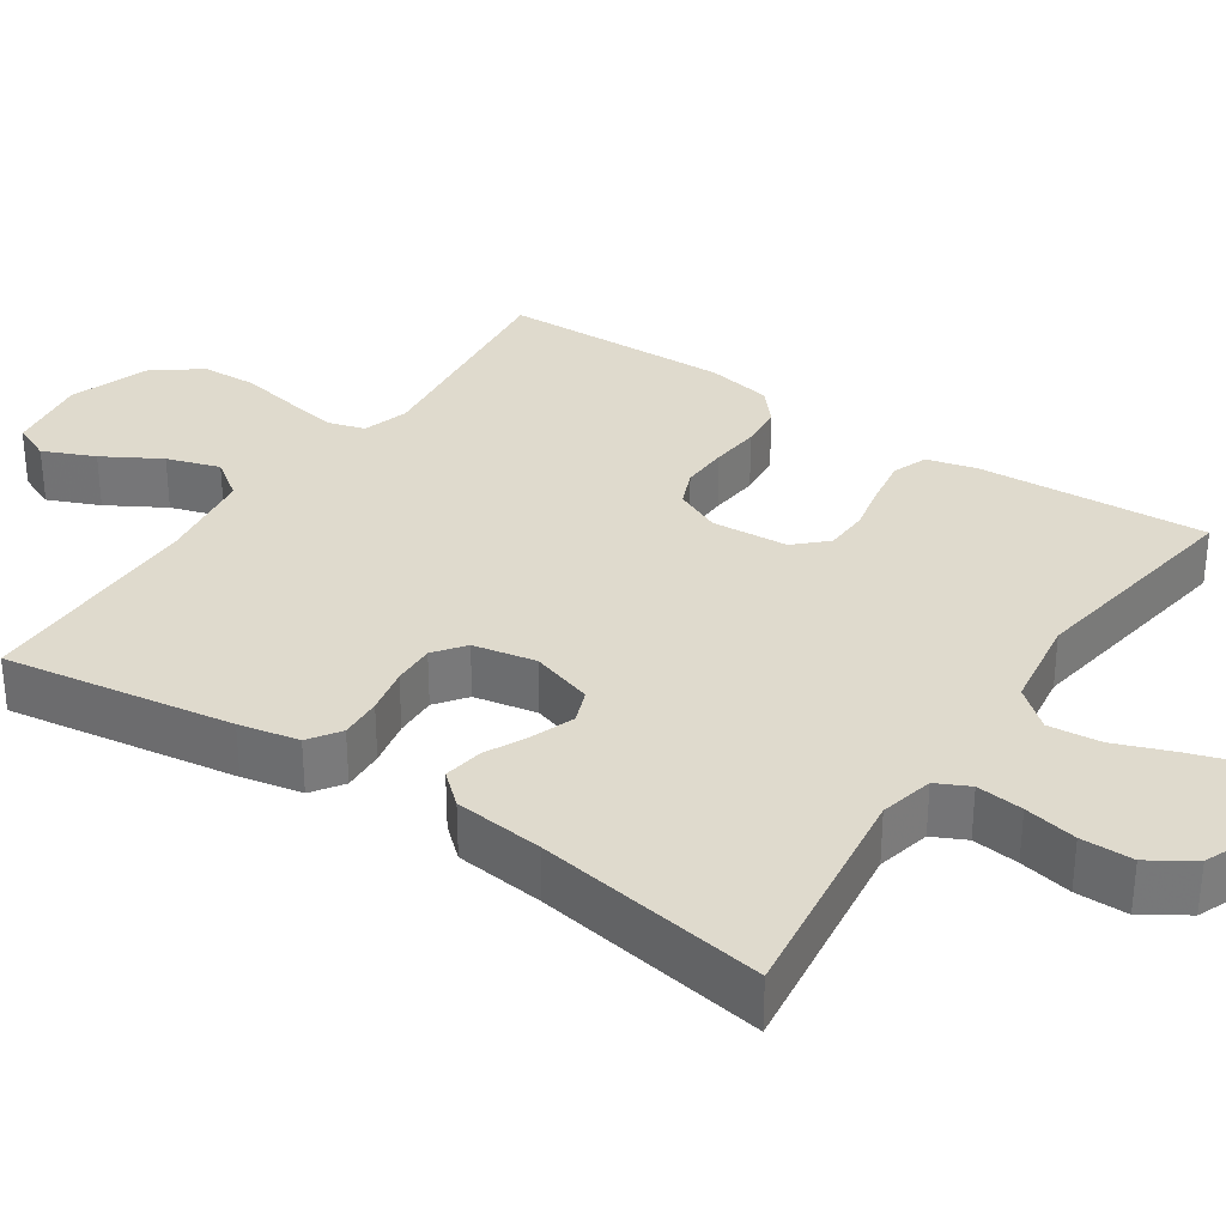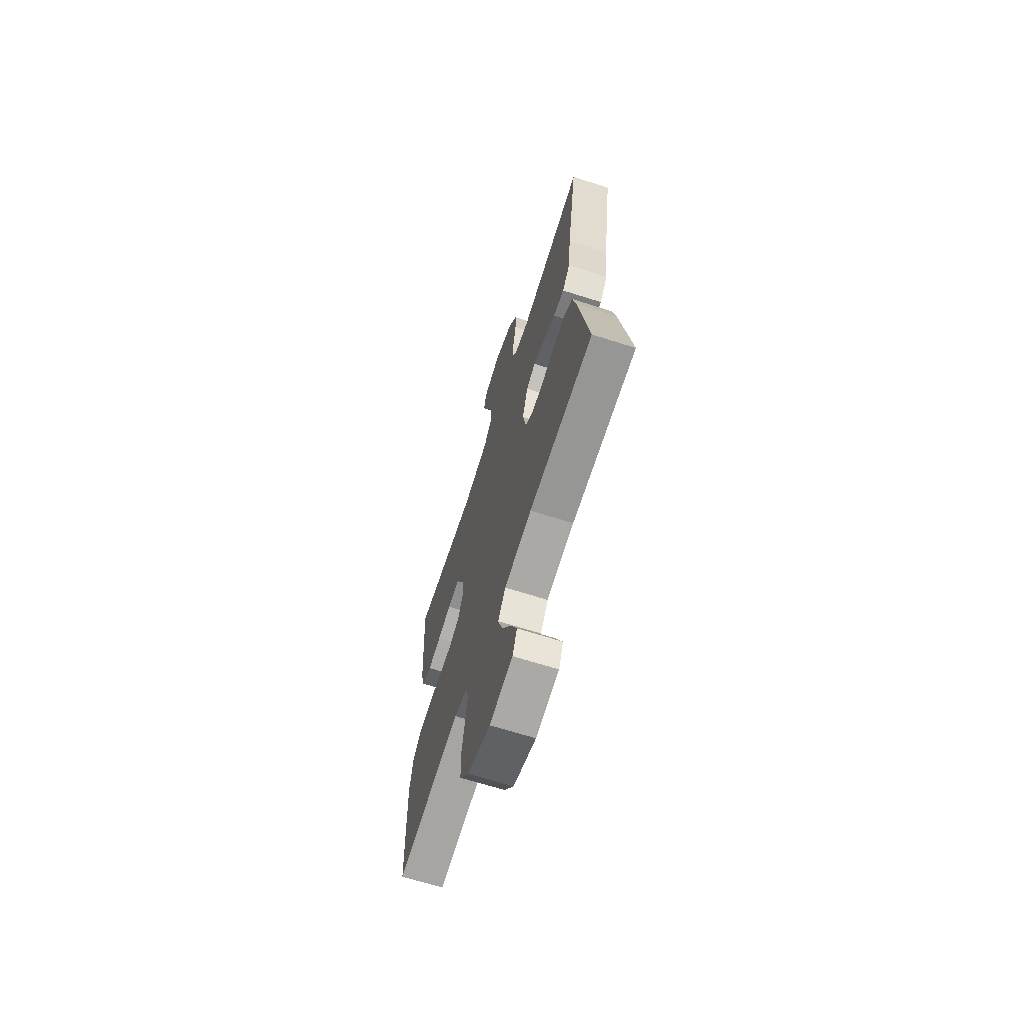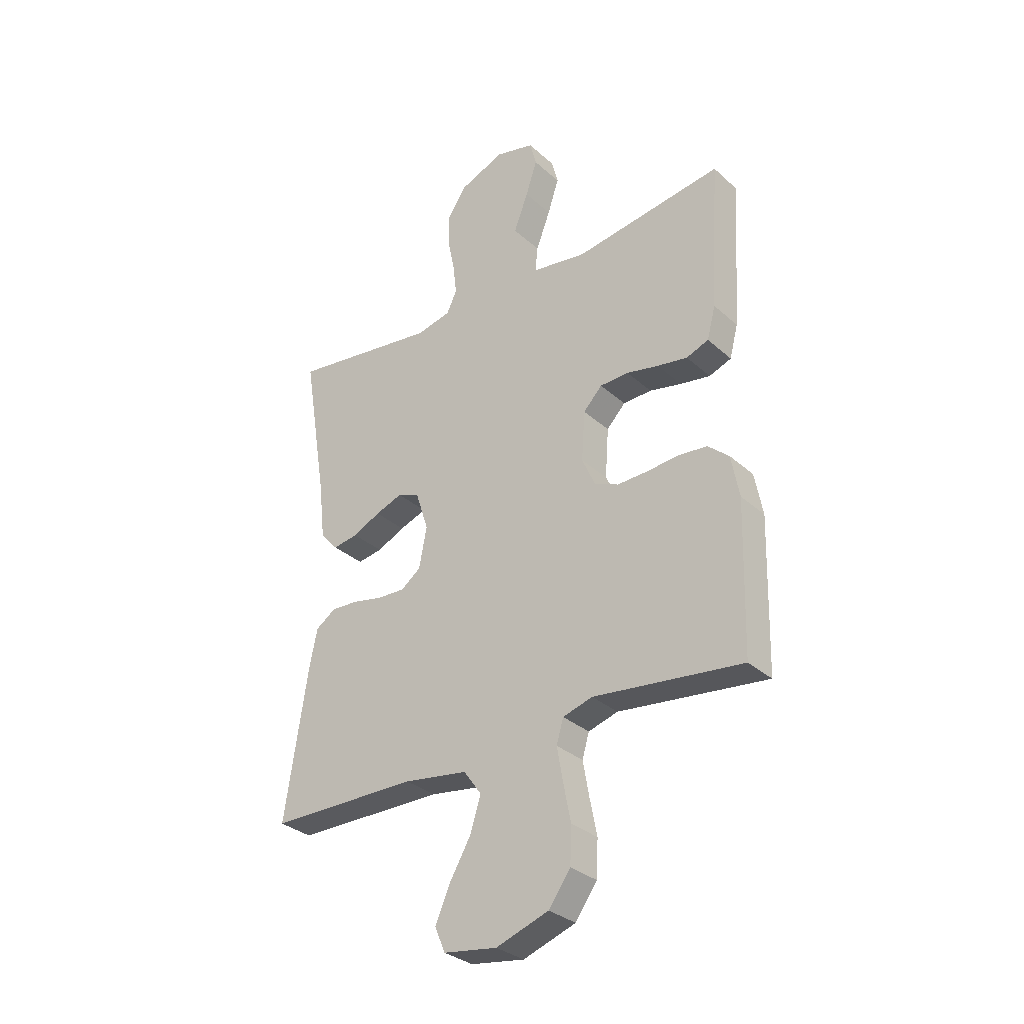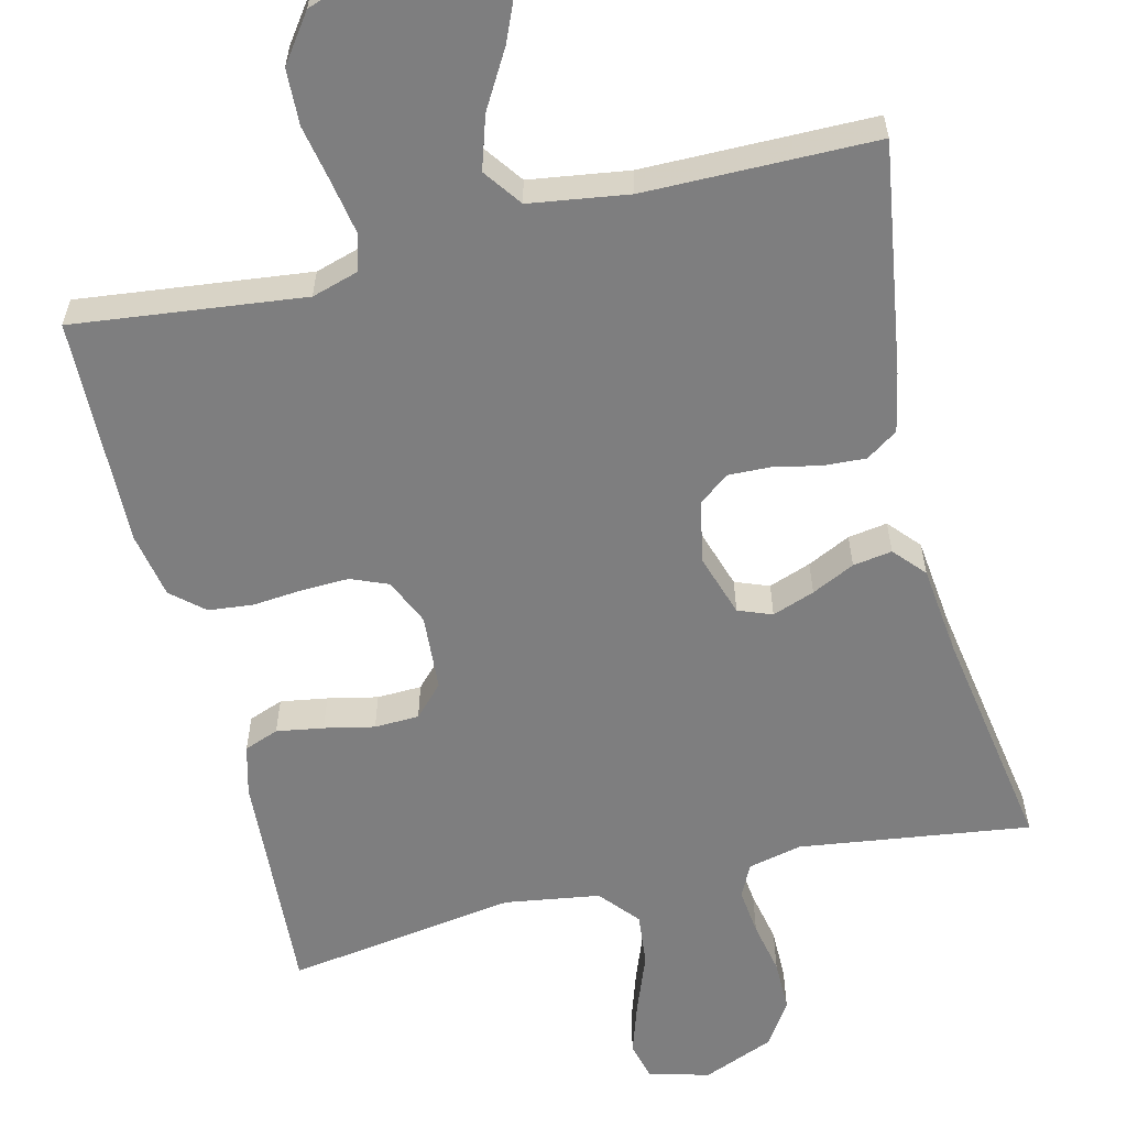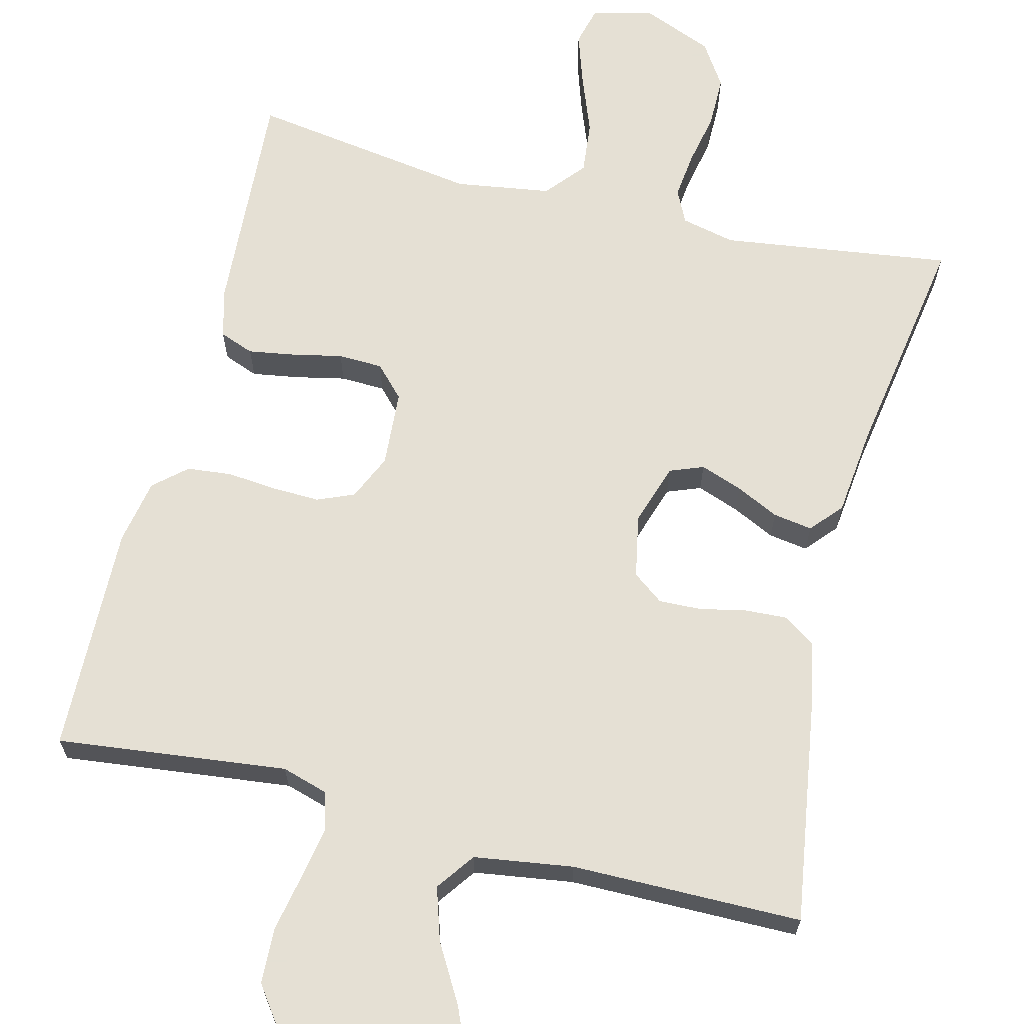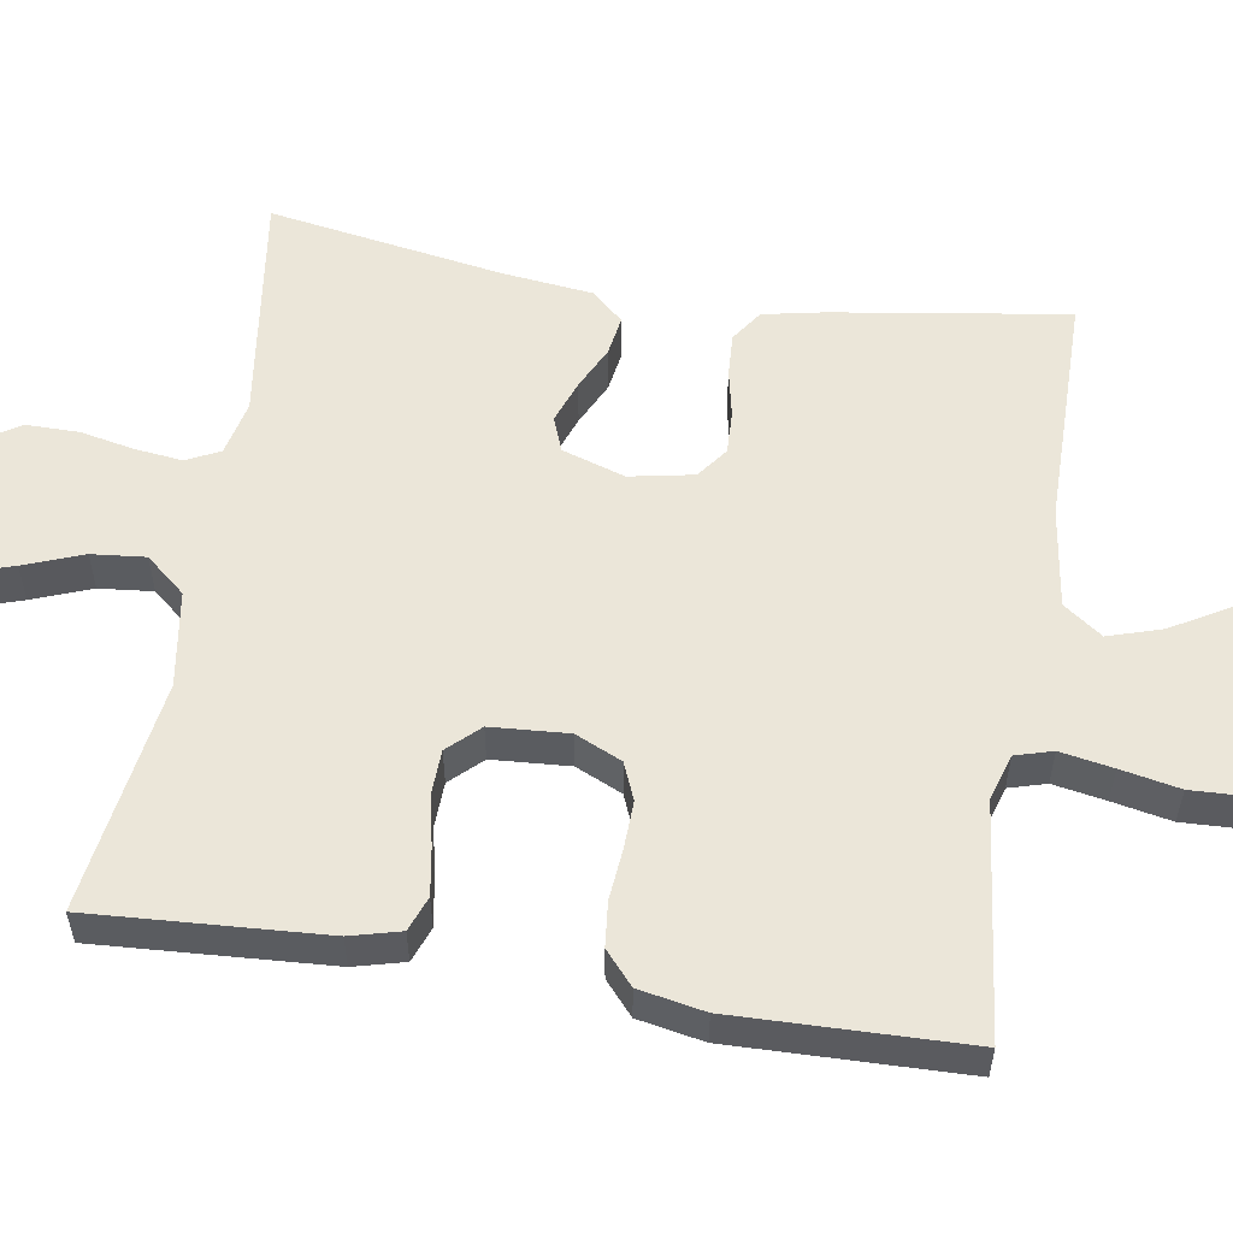
<metadata>
{"format":"obj","ext":"obj","renderer":"f3d","projection":"perspective","resolution":1024,"background":"white","views":[{"elev":32.6,"azim":-56.0,"up":"+Y"},{"elev":-67.3,"azim":-107.7,"up":"+Z"},{"elev":-31.7,"azim":38.8,"up":"+Z"},{"elev":-59.4,"azim":-166.2,"up":"+Y"},{"elev":65.9,"azim":-165.9,"up":"+Y"},{"elev":56.0,"azim":99.3,"up":"+Y"}]}
</metadata>
<code>
v -0.5 0.07 0.5
v -0.2 0.07 0.459
v -0.13 0.07 0.475
v -0.109 0.07 0.518
v -0.116 0.07 0.579
v -0.13 0.07 0.648
v -0.13 0.07 0.716
v -0.093 0.07 0.773
v 0 0.07 0.811
v 0.079 0.07 0.791
v 0.092 0.07 0.74
v 0.069 0.07 0.67
v 0.04 0.07 0.594
v 0.033 0.07 0.525
v 0.076 0.07 0.474
v 0.2 0.07 0.455
v 0.5 0.07 0.5
v 0.481 0.07 0.2
v 0.464 0.07 0.135
v 0.419 0.07 0.118
v 0.358 0.07 0.128
v 0.293 0.07 0.142
v 0.235 0.07 0.14
v 0.197 0.07 0.1
v 0.19 0.07 0
v 0.217 0.07 -0.06
v 0.265 0.07 -0.08
v 0.327 0.07 -0.078
v 0.392 0.07 -0.072
v 0.45 0.07 -0.078
v 0.492 0.07 -0.115
v 0.508 0.07 -0.2
v 0.5 0.07 -0.5
v 0.2 0.07 -0.465
v 0.14 0.07 -0.483
v 0.126 0.07 -0.531
v 0.138 0.07 -0.599
v 0.153 0.07 -0.675
v 0.15 0.07 -0.748
v 0.106 0.07 -0.809
v 0 0.07 -0.846
v -0.108 0.07 -0.83
v -0.129 0.07 -0.781
v -0.1 0.07 -0.714
v -0.057 0.07 -0.64
v -0.035 0.07 -0.571
v -0.071 0.07 -0.521
v -0.2 0.07 -0.502
v -0.5 0.07 -0.5
v -0.454 0.07 -0.2
v -0.438 0.07 -0.122
v -0.397 0.07 -0.094
v -0.342 0.07 -0.097
v -0.281 0.07 -0.11
v -0.226 0.07 -0.112
v -0.186 0.07 -0.082
v -0.17 0.07 0
v -0.196 0.07 0.081
v -0.24 0.07 0.098
v -0.295 0.07 0.078
v -0.351 0.07 0.051
v -0.402 0.07 0.043
v -0.438 0.07 0.084
v -0.451 0.07 0.2
v -0.5 0 0.5
v -0.2 0 0.459
v -0.13 0 0.475
v -0.109 0 0.518
v -0.116 0 0.579
v -0.13 0 0.648
v -0.13 0 0.716
v -0.093 0 0.773
v 0 0 0.811
v 0.079 0 0.791
v 0.092 0 0.74
v 0.069 0 0.67
v 0.04 0 0.594
v 0.033 0 0.525
v 0.076 0 0.474
v 0.2 0 0.455
v 0.5 0 0.5
v 0.481 0 0.2
v 0.464 0 0.135
v 0.419 0 0.118
v 0.358 0 0.128
v 0.293 0 0.142
v 0.235 0 0.14
v 0.197 0 0.1
v 0.19 0 0
v 0.217 0 -0.06
v 0.265 0 -0.08
v 0.327 0 -0.078
v 0.392 0 -0.072
v 0.45 0 -0.078
v 0.492 0 -0.115
v 0.508 0 -0.2
v 0.5 0 -0.5
v 0.2 0 -0.465
v 0.14 0 -0.483
v 0.126 0 -0.531
v 0.138 0 -0.599
v 0.153 0 -0.675
v 0.15 0 -0.748
v 0.106 0 -0.809
v 0 0 -0.846
v -0.108 0 -0.83
v -0.129 0 -0.781
v -0.1 0 -0.714
v -0.057 0 -0.64
v -0.035 0 -0.571
v -0.071 0 -0.521
v -0.2 0 -0.502
v -0.5 0 -0.5
v -0.454 0 -0.2
v -0.438 0 -0.122
v -0.397 0 -0.094
v -0.342 0 -0.097
v -0.281 0 -0.11
v -0.226 0 -0.112
v -0.186 0 -0.082
v -0.17 0 0
v -0.196 0 0.081
v -0.24 0 0.098
v -0.295 0 0.078
v -0.351 0 0.051
v -0.402 0 0.043
v -0.438 0 0.084
v -0.451 0 0.2
f 61 62 63 64
f 60 61 64 1
f 59 60 1 2
f 58 59 2 3
f 57 58 3 4
f 51 52 53 54
f 51 54 55
f 48 49 50 51
f 47 48 51 55
f 46 47 55 56
f 42 43 44 45
f 42 45 46
f 41 42 46
f 40 41 46
f 37 38 39 40
f 36 37 40 46
f 35 36 46 56
f 31 32 33 34
f 28 29 30 31
f 27 28 31 34
f 26 27 34 35
f 19 20 21 22
f 17 18 19 22
f 16 17 22 23
f 15 16 23 24
f 10 11 12 13
f 8 9 10 13
f 8 13 14
f 5 6 7 8
f 4 5 8 14
f 57 4 14 15
f 25 26 35 56
f 25 56 57
f 15 24 25 57
f 128 127 126 125
f 65 128 125 124
f 66 65 124 123
f 67 66 123 122
f 68 67 122 121
f 118 117 116 115
f 119 118 115
f 115 114 113 112
f 119 115 112 111
f 120 119 111 110
f 109 108 107 106
f 110 109 106
f 110 106 105
f 110 105 104
f 104 103 102 101
f 110 104 101 100
f 120 110 100 99
f 98 97 96 95
f 95 94 93 92
f 98 95 92 91
f 99 98 91 90
f 86 85 84 83
f 86 83 82 81
f 87 86 81 80
f 88 87 80 79
f 77 76 75 74
f 77 74 73 72
f 78 77 72
f 72 71 70 69
f 78 72 69 68
f 79 78 68 121
f 120 99 90 89
f 121 120 89
f 121 89 88 79
f 1 65 66 2
f 2 66 67 3
f 3 67 68 4
f 4 68 69 5
f 5 69 70 6
f 6 70 71 7
f 7 71 72 8
f 8 72 73 9
f 9 73 74 10
f 10 74 75 11
f 11 75 76 12
f 12 76 77 13
f 13 77 78 14
f 14 78 79 15
f 15 79 80 16
f 16 80 81 17
f 17 81 82 18
f 18 82 83 19
f 19 83 84 20
f 20 84 85 21
f 21 85 86 22
f 22 86 87 23
f 23 87 88 24
f 24 88 89 25
f 25 89 90 26
f 26 90 91 27
f 27 91 92 28
f 28 92 93 29
f 29 93 94 30
f 30 94 95 31
f 31 95 96 32
f 32 96 97 33
f 33 97 98 34
f 34 98 99 35
f 35 99 100 36
f 36 100 101 37
f 37 101 102 38
f 38 102 103 39
f 39 103 104 40
f 40 104 105 41
f 41 105 106 42
f 42 106 107 43
f 43 107 108 44
f 44 108 109 45
f 45 109 110 46
f 46 110 111 47
f 47 111 112 48
f 48 112 113 49
f 49 113 114 50
f 50 114 115 51
f 51 115 116 52
f 52 116 117 53
f 53 117 118 54
f 54 118 119 55
f 55 119 120 56
f 56 120 121 57
f 57 121 122 58
f 58 122 123 59
f 59 123 124 60
f 60 124 125 61
f 61 125 126 62
f 62 126 127 63
f 63 127 128 64
f 64 128 65 1

</code>
